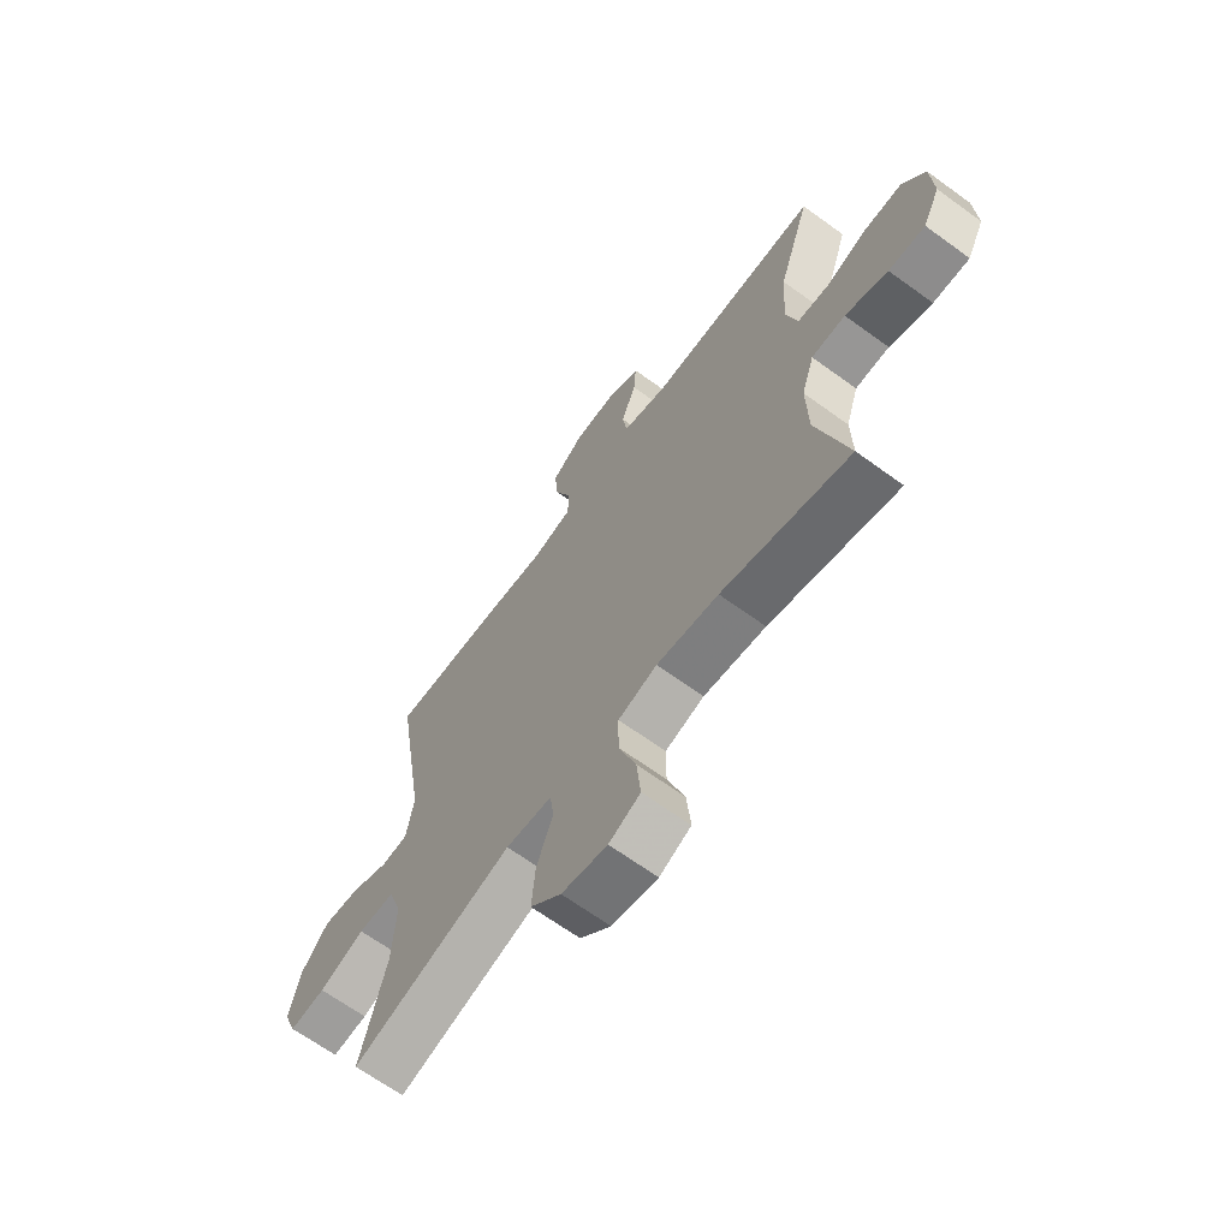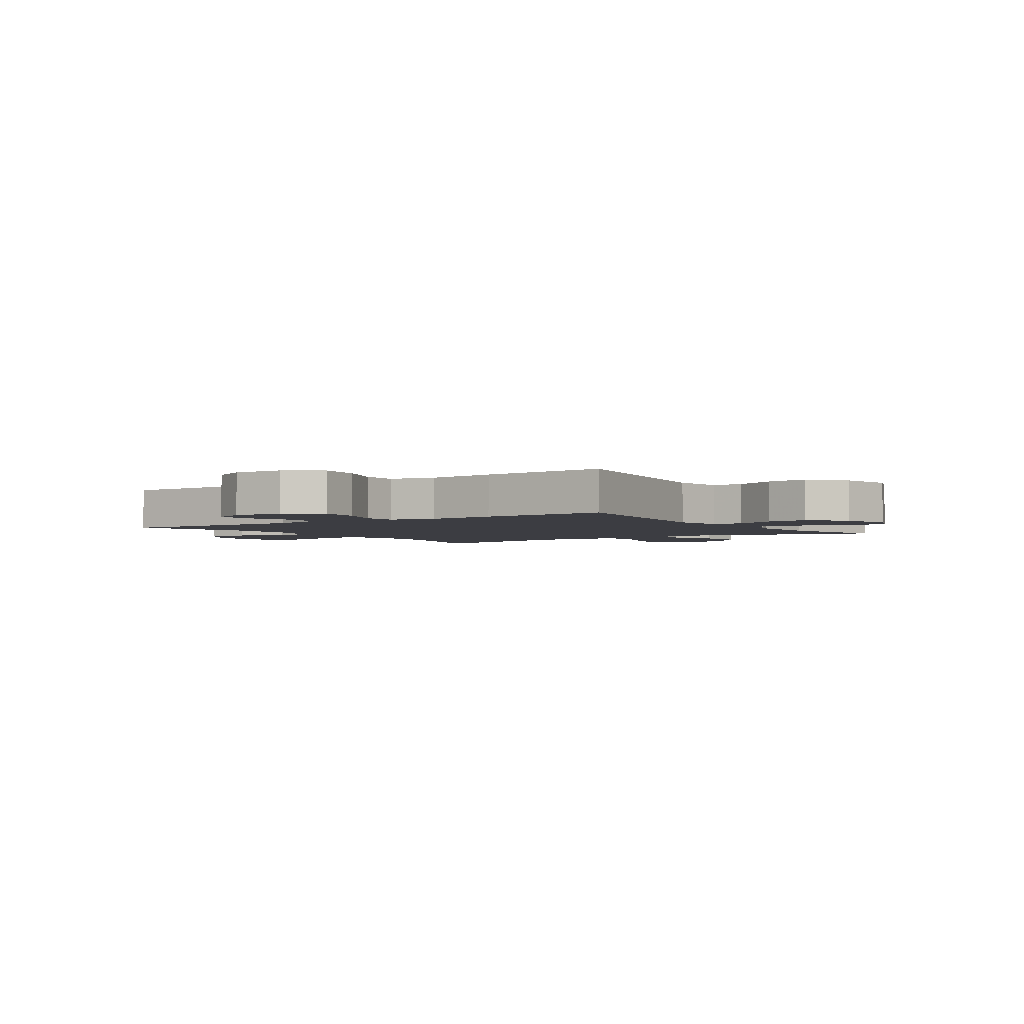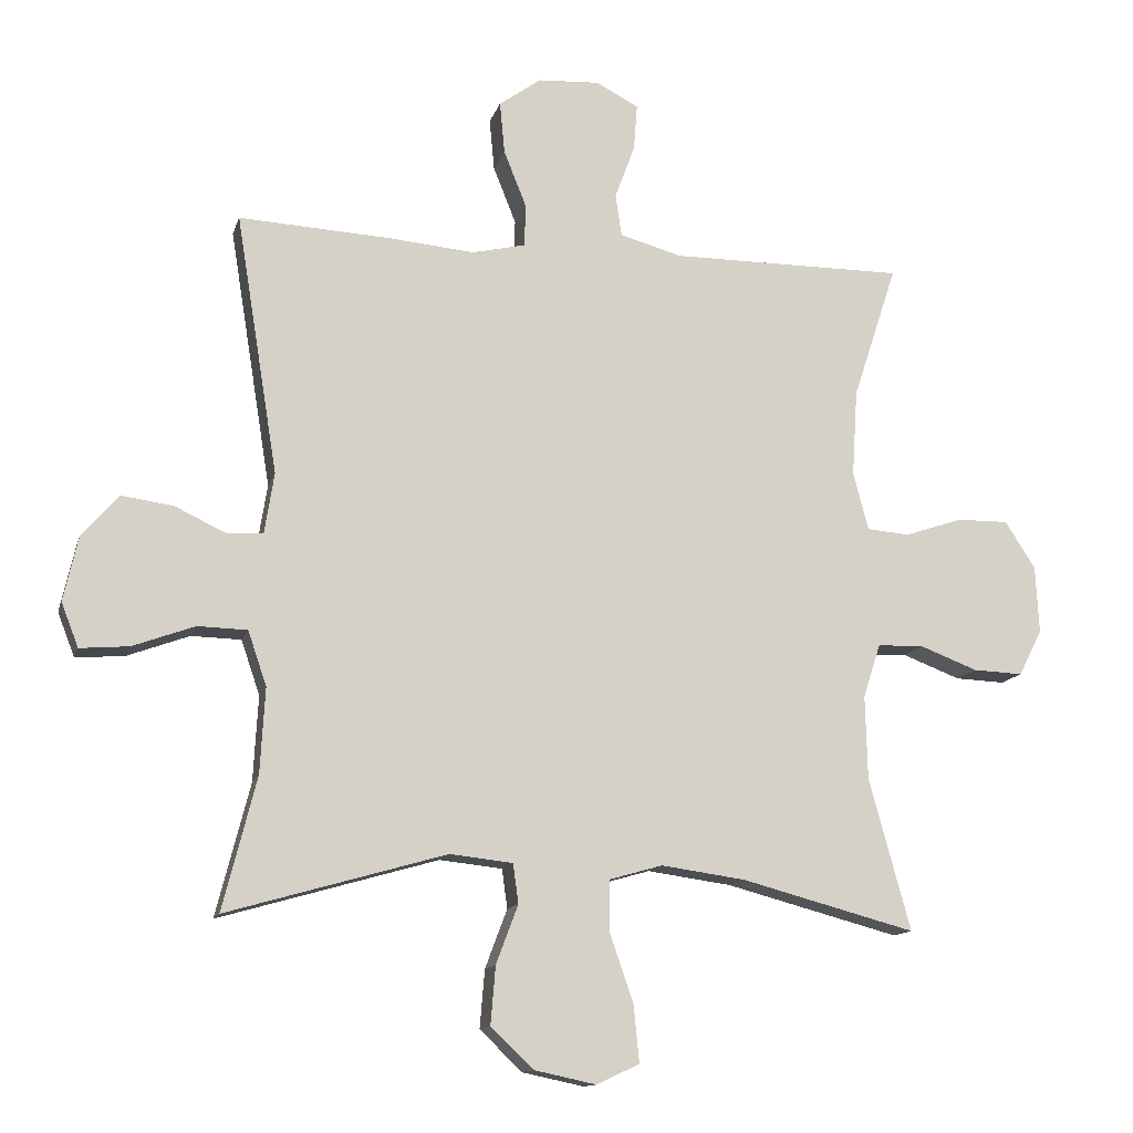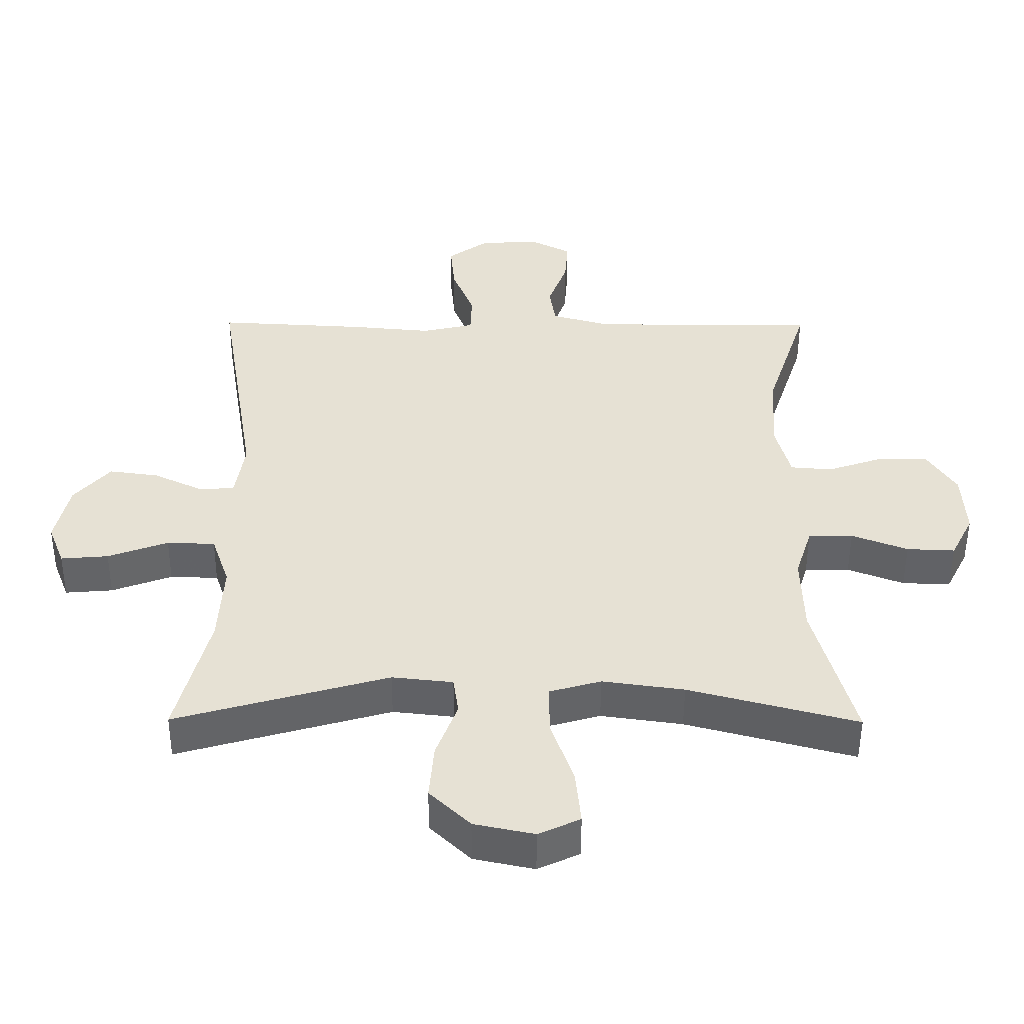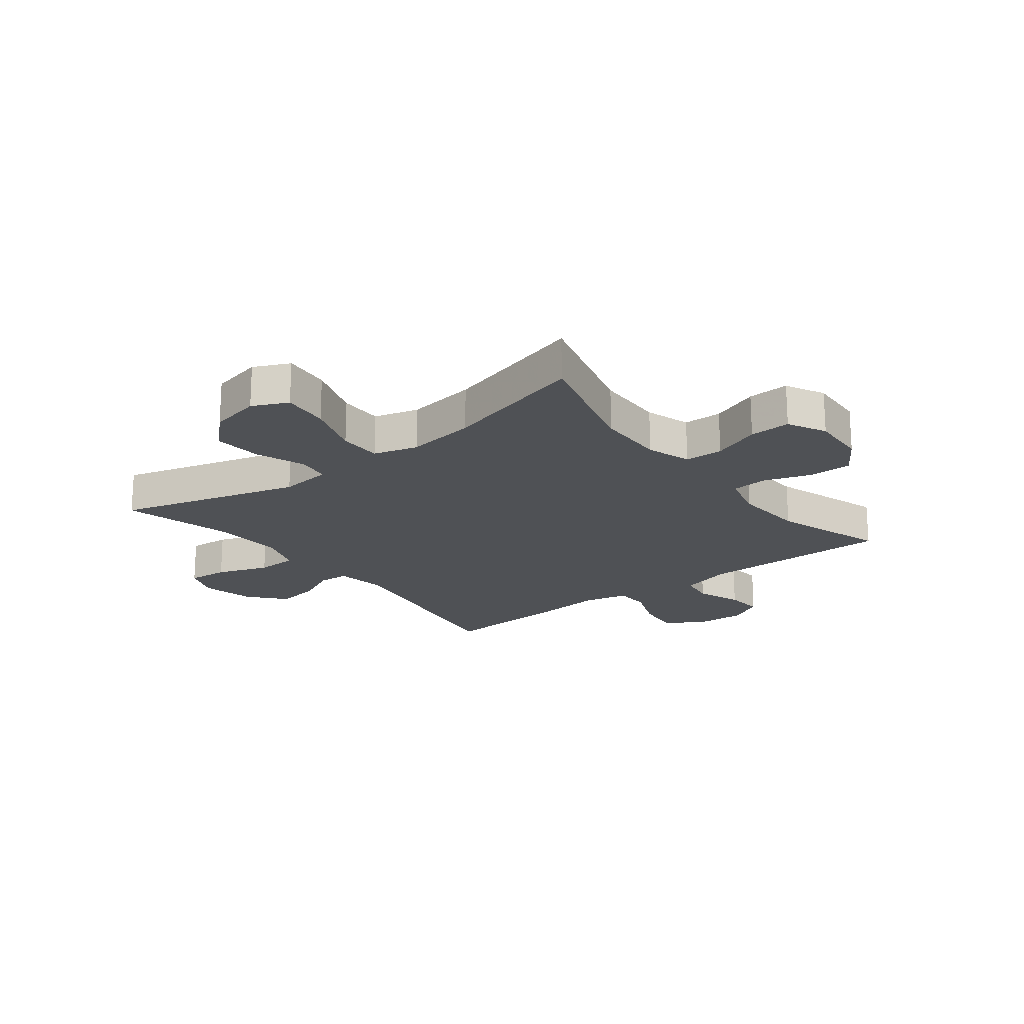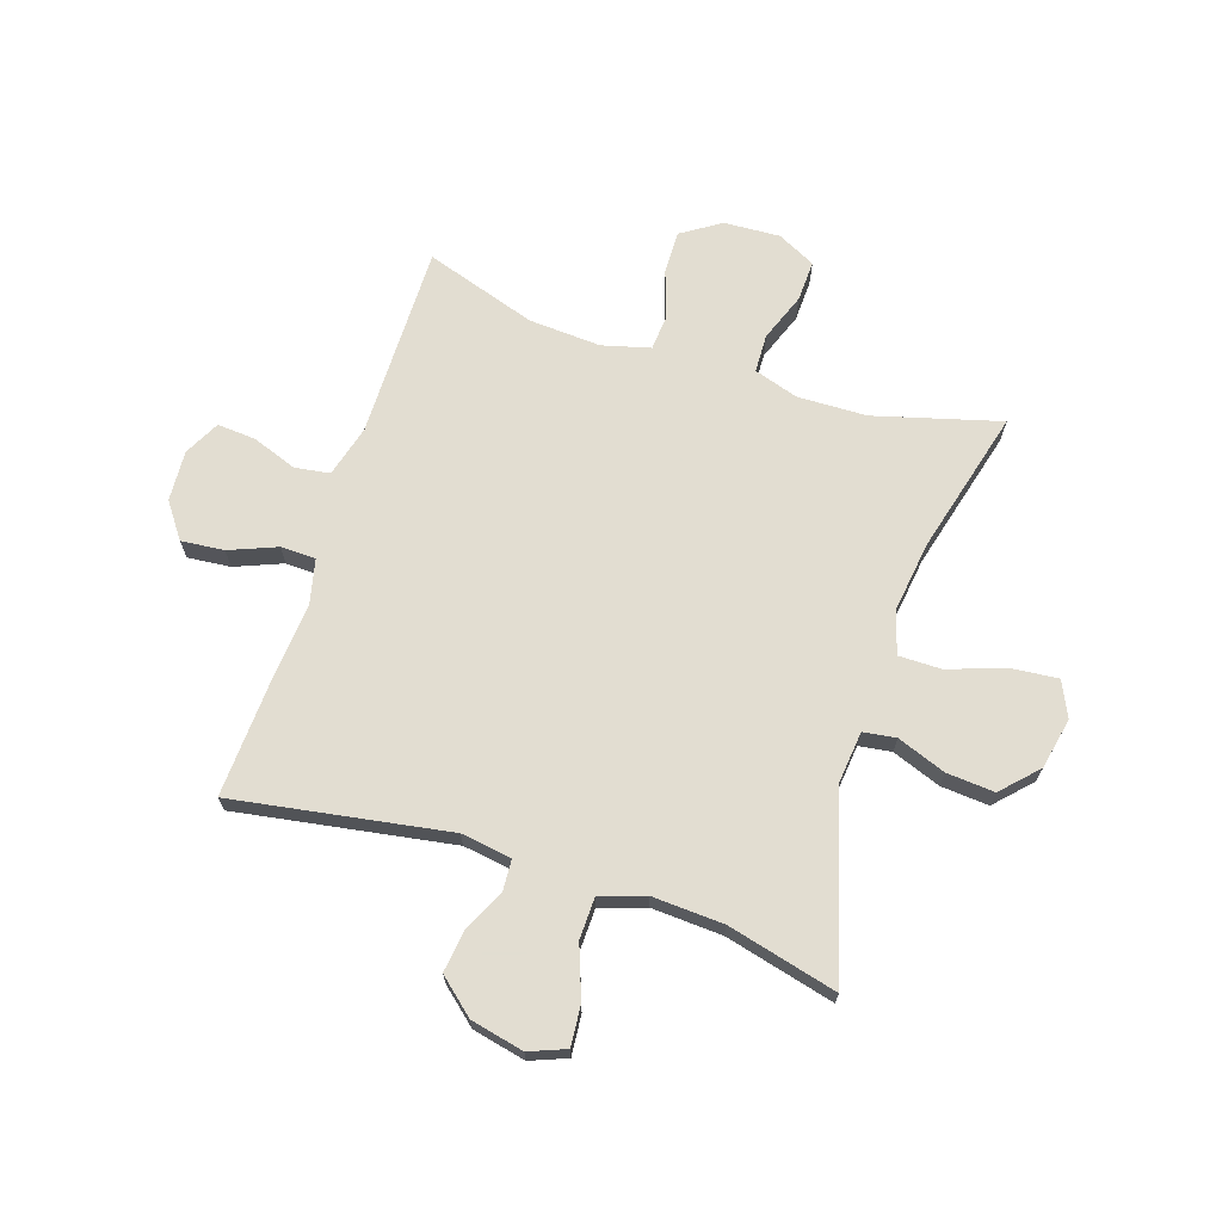
<metadata>
{"format":"obj","ext":"obj","renderer":"f3d","projection":"perspective","resolution":1024,"background":"white","views":[{"elev":-66.4,"azim":-126.1,"up":"+Z"},{"elev":-2.9,"azim":34.3,"up":"+Y"},{"elev":-13.0,"azim":165.9,"up":"+Z"},{"elev":-50.9,"azim":179.7,"up":"+Z"},{"elev":-19.9,"azim":-142.1,"up":"+Y"},{"elev":68.6,"azim":107.9,"up":"+Y"}]}
</metadata>
<code>
v 0.5 0.07 -0.5
v 0.182 0.07 -0.409
v 0.091 0.07 -0.419
v 0.083 0.07 -0.476
v 0.115 0.07 -0.561
v 0.122 0.07 -0.645
v 0.061 0.07 -0.704
v -0.029 0.07 -0.723
v -0.091 0.07 -0.694
v -0.083 0.07 -0.612
v -0.049 0.07 -0.513
v -0.049 0.07 -0.438
v -0.126 0.07 -0.416
v -0.248 0.07 -0.433
v -0.5 0.07 -0.5
v -0.44 0.07 -0.28
v -0.437 0.07 -0.159
v -0.462 0.07 -0.081
v -0.529 0.07 -0.079
v -0.613 0.07 -0.111
v -0.685 0.07 -0.114
v -0.719 0.07 -0.047
v -0.714 0.07 0.051
v -0.67 0.07 0.119
v -0.595 0.07 0.118
v -0.512 0.07 0.09
v -0.45 0.07 0.095
v -0.428 0.07 0.179
v -0.436 0.07 0.305
v -0.5 0.07 0.5
v -0.161 0.07 0.499
v -0.071 0.07 0.524
v -0.062 0.07 0.585
v -0.091 0.07 0.664
v -0.096 0.07 0.731
v -0.034 0.07 0.763
v 0.055 0.07 0.758
v 0.116 0.07 0.714
v 0.109 0.07 0.639
v 0.076 0.07 0.556
v 0.078 0.07 0.495
v 0.156 0.07 0.477
v 0.277 0.07 0.488
v 0.5 0.07 0.5
v 0.439 0.07 0.123
v 0.453 0.07 0.035
v 0.506 0.07 0.032
v 0.58 0.07 0.067
v 0.654 0.07 0.077
v 0.708 0.07 0.015
v 0.729 0.07 -0.078
v 0.704 0.07 -0.142
v 0.633 0.07 -0.136
v 0.543 0.07 -0.103
v 0.471 0.07 -0.105
v 0.444 0.07 -0.184
v 0.451 0.07 -0.308
v 0.5 0 -0.5
v 0.182 0 -0.409
v 0.091 0 -0.419
v 0.083 0 -0.476
v 0.115 0 -0.561
v 0.122 0 -0.645
v 0.061 0 -0.704
v -0.029 0 -0.723
v -0.091 0 -0.694
v -0.083 0 -0.612
v -0.049 0 -0.513
v -0.049 0 -0.438
v -0.126 0 -0.416
v -0.248 0 -0.433
v -0.5 0 -0.5
v -0.44 0 -0.28
v -0.437 0 -0.159
v -0.462 0 -0.081
v -0.529 0 -0.079
v -0.613 0 -0.111
v -0.685 0 -0.114
v -0.719 0 -0.047
v -0.714 0 0.051
v -0.67 0 0.119
v -0.595 0 0.118
v -0.512 0 0.09
v -0.45 0 0.095
v -0.428 0 0.179
v -0.436 0 0.305
v -0.5 0 0.5
v -0.161 0 0.499
v -0.071 0 0.524
v -0.062 0 0.585
v -0.091 0 0.664
v -0.096 0 0.731
v -0.034 0 0.763
v 0.055 0 0.758
v 0.116 0 0.714
v 0.109 0 0.639
v 0.076 0 0.556
v 0.078 0 0.495
v 0.156 0 0.477
v 0.277 0 0.488
v 0.5 0 0.5
v 0.439 0 0.123
v 0.453 0 0.035
v 0.506 0 0.032
v 0.58 0 0.067
v 0.654 0 0.077
v 0.708 0 0.015
v 0.729 0 -0.078
v 0.704 0 -0.142
v 0.633 0 -0.136
v 0.543 0 -0.103
v 0.471 0 -0.105
v 0.444 0 -0.184
v 0.451 0 -0.308
f 52 53 54
f 51 52 54
f 50 51 54
f 49 50 54
f 48 49 54
f 47 48 54
f 46 47 54 55
f 45 46 55 56
f 42 43 44 45
f 41 42 45 56
f 38 39 40
f 37 38 40
f 36 37 40
f 35 36 40
f 34 35 40
f 33 34 40
f 32 33 40 41
f 41 56 57
f 32 41 57
f 31 32 57
f 24 25 26
f 23 24 26
f 22 23 26
f 21 22 26
f 20 21 26
f 19 20 26
f 18 19 26 27
f 17 18 27 28
f 14 15 16
f 16 17 28
f 14 16 28
f 13 14 28
f 9 10 11
f 8 9 11
f 7 8 11
f 6 7 11
f 5 6 11
f 4 5 11
f 3 4 11 12
f 57 1 2
f 31 57 2
f 30 31 2
f 29 30 2
f 13 28 29
f 12 13 29
f 3 12 29
f 2 3 29
f 111 110 109
f 111 109 108
f 111 108 107
f 111 107 106
f 111 106 105
f 111 105 104
f 112 111 104 103
f 113 112 103 102
f 102 101 100 99
f 113 102 99 98
f 97 96 95
f 97 95 94
f 97 94 93
f 97 93 92
f 97 92 91
f 97 91 90
f 98 97 90 89
f 114 113 98
f 114 98 89
f 114 89 88
f 83 82 81
f 83 81 80
f 83 80 79
f 83 79 78
f 83 78 77
f 83 77 76
f 84 83 76 75
f 85 84 75 74
f 73 72 71
f 85 74 73
f 85 73 71
f 85 71 70
f 68 67 66
f 68 66 65
f 68 65 64
f 68 64 63
f 68 63 62
f 68 62 61
f 69 68 61 60
f 59 58 114
f 59 114 88
f 59 88 87
f 59 87 86
f 86 85 70
f 86 70 69
f 86 69 60
f 86 60 59
f 1 58 59 2
f 2 59 60 3
f 3 60 61 4
f 4 61 62 5
f 5 62 63 6
f 6 63 64 7
f 7 64 65 8
f 8 65 66 9
f 9 66 67 10
f 10 67 68 11
f 11 68 69 12
f 12 69 70 13
f 13 70 71 14
f 14 71 72 15
f 15 72 73 16
f 16 73 74 17
f 17 74 75 18
f 18 75 76 19
f 19 76 77 20
f 20 77 78 21
f 21 78 79 22
f 22 79 80 23
f 23 80 81 24
f 24 81 82 25
f 25 82 83 26
f 26 83 84 27
f 27 84 85 28
f 28 85 86 29
f 29 86 87 30
f 30 87 88 31
f 31 88 89 32
f 32 89 90 33
f 33 90 91 34
f 34 91 92 35
f 35 92 93 36
f 36 93 94 37
f 37 94 95 38
f 38 95 96 39
f 39 96 97 40
f 40 97 98 41
f 41 98 99 42
f 42 99 100 43
f 43 100 101 44
f 44 101 102 45
f 45 102 103 46
f 46 103 104 47
f 47 104 105 48
f 48 105 106 49
f 49 106 107 50
f 50 107 108 51
f 51 108 109 52
f 52 109 110 53
f 53 110 111 54
f 54 111 112 55
f 55 112 113 56
f 56 113 114 57
f 57 114 58 1

</code>
